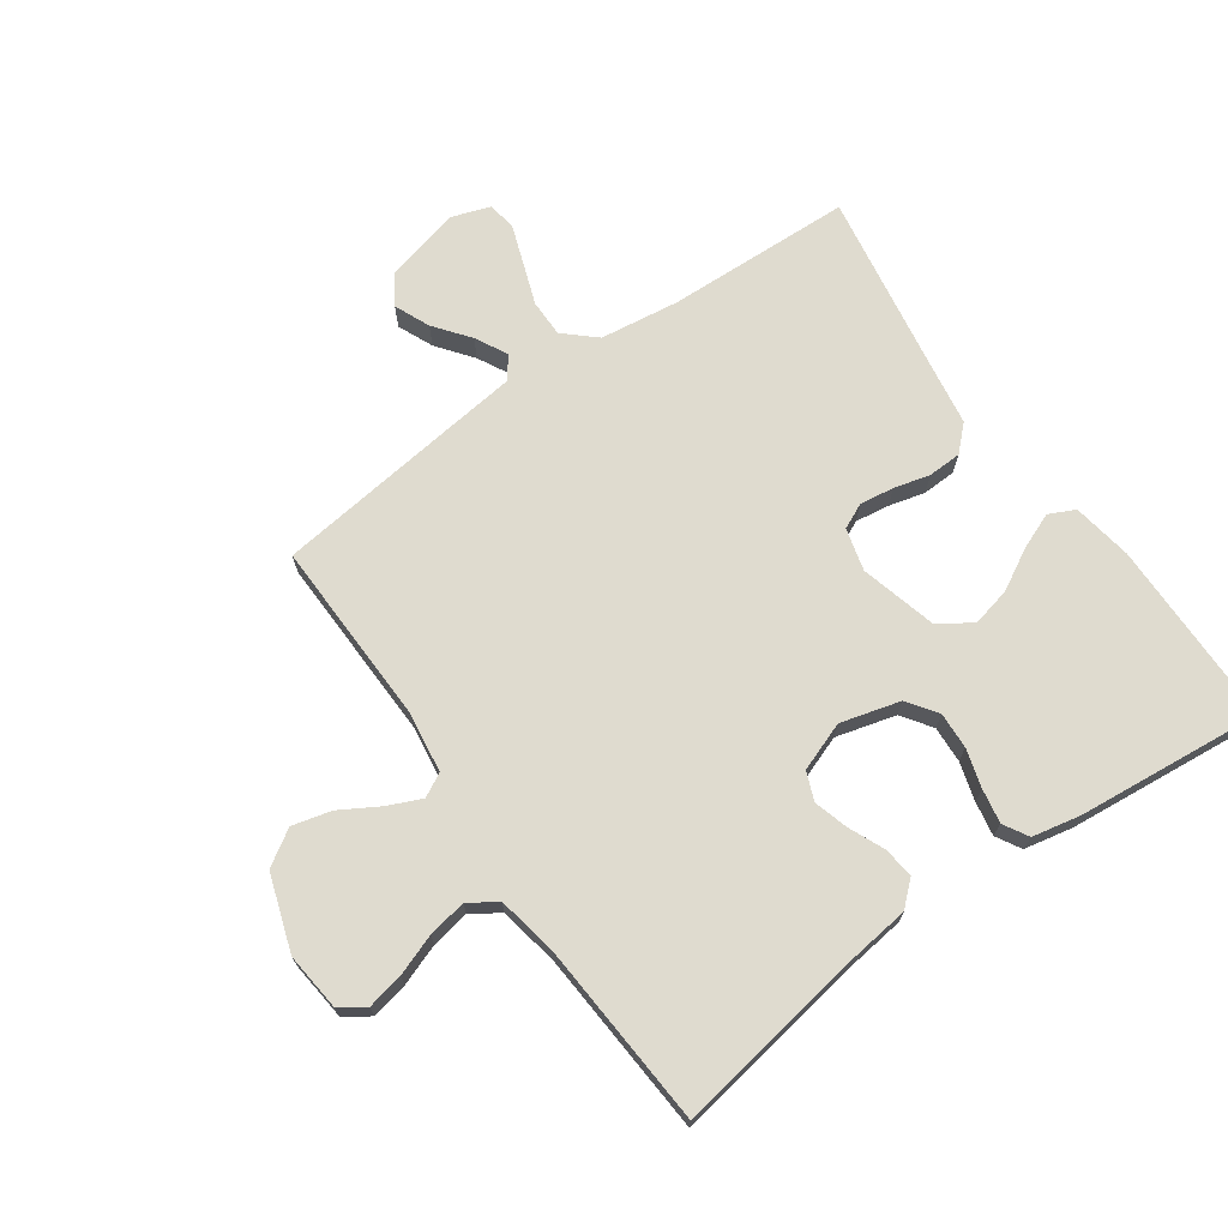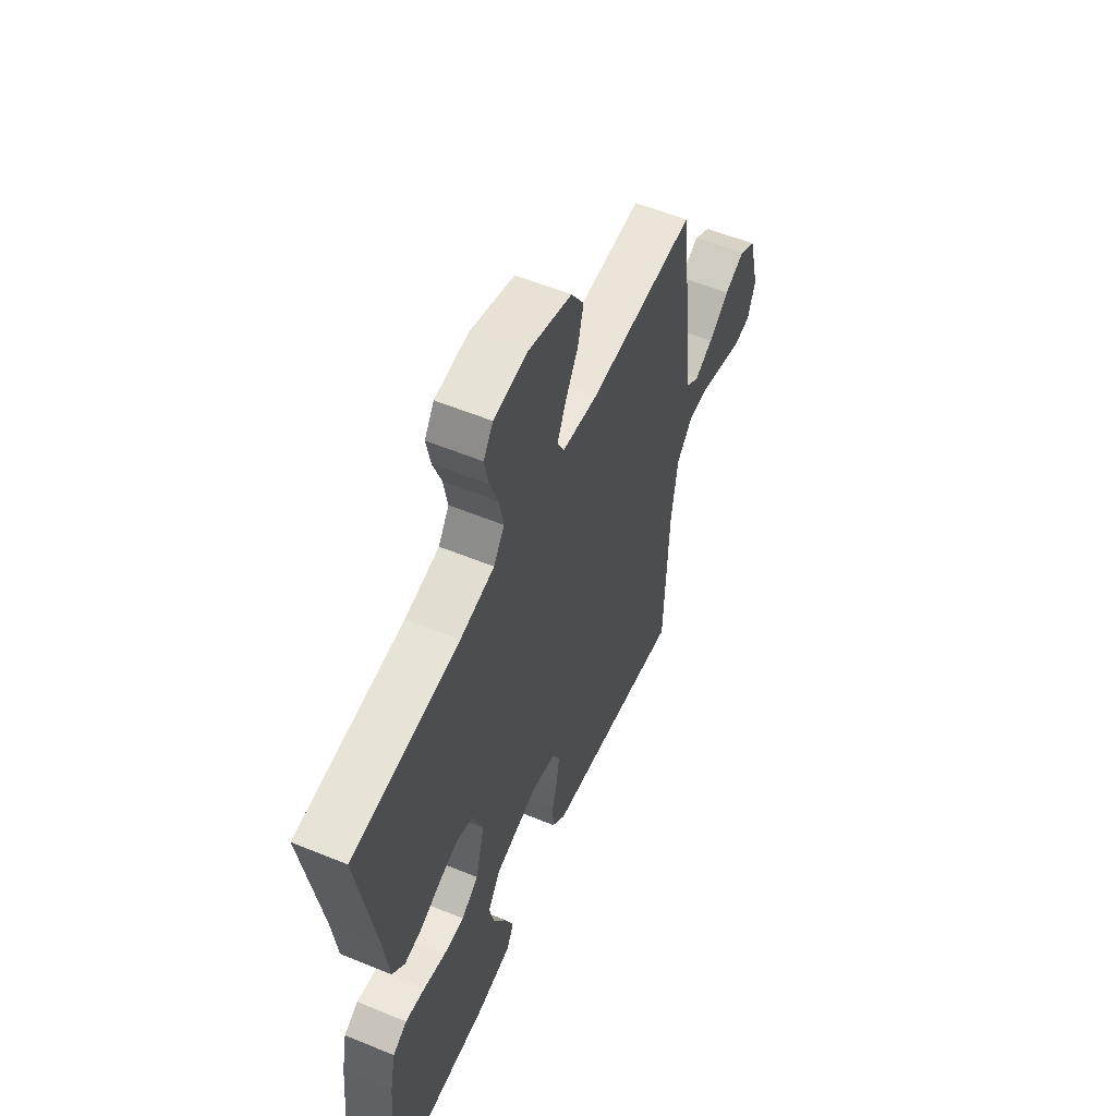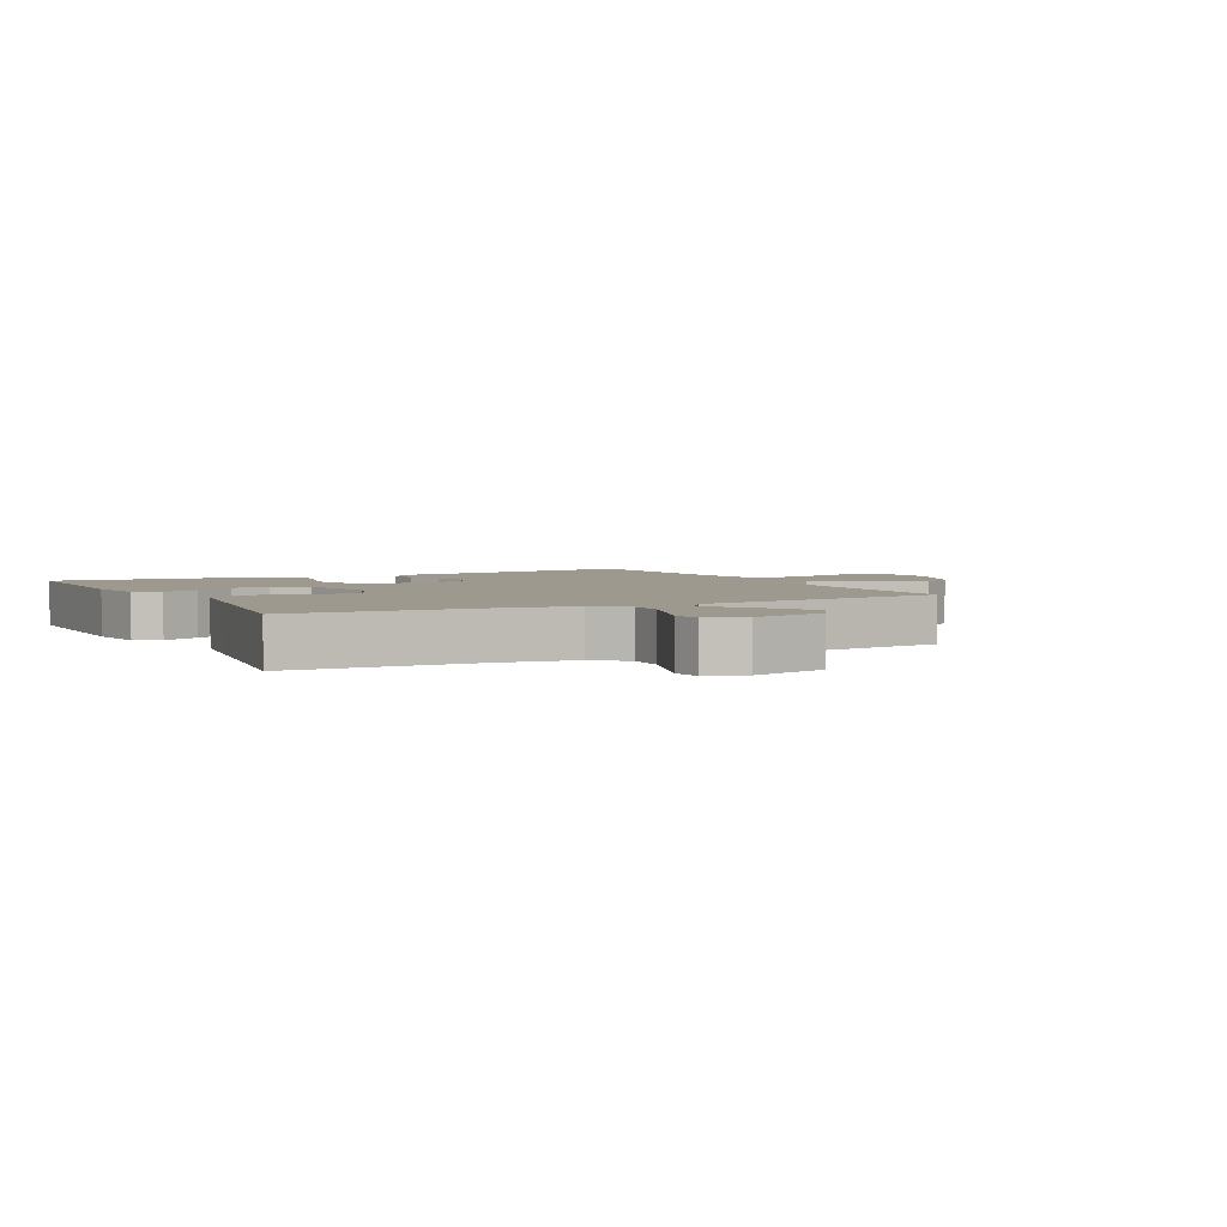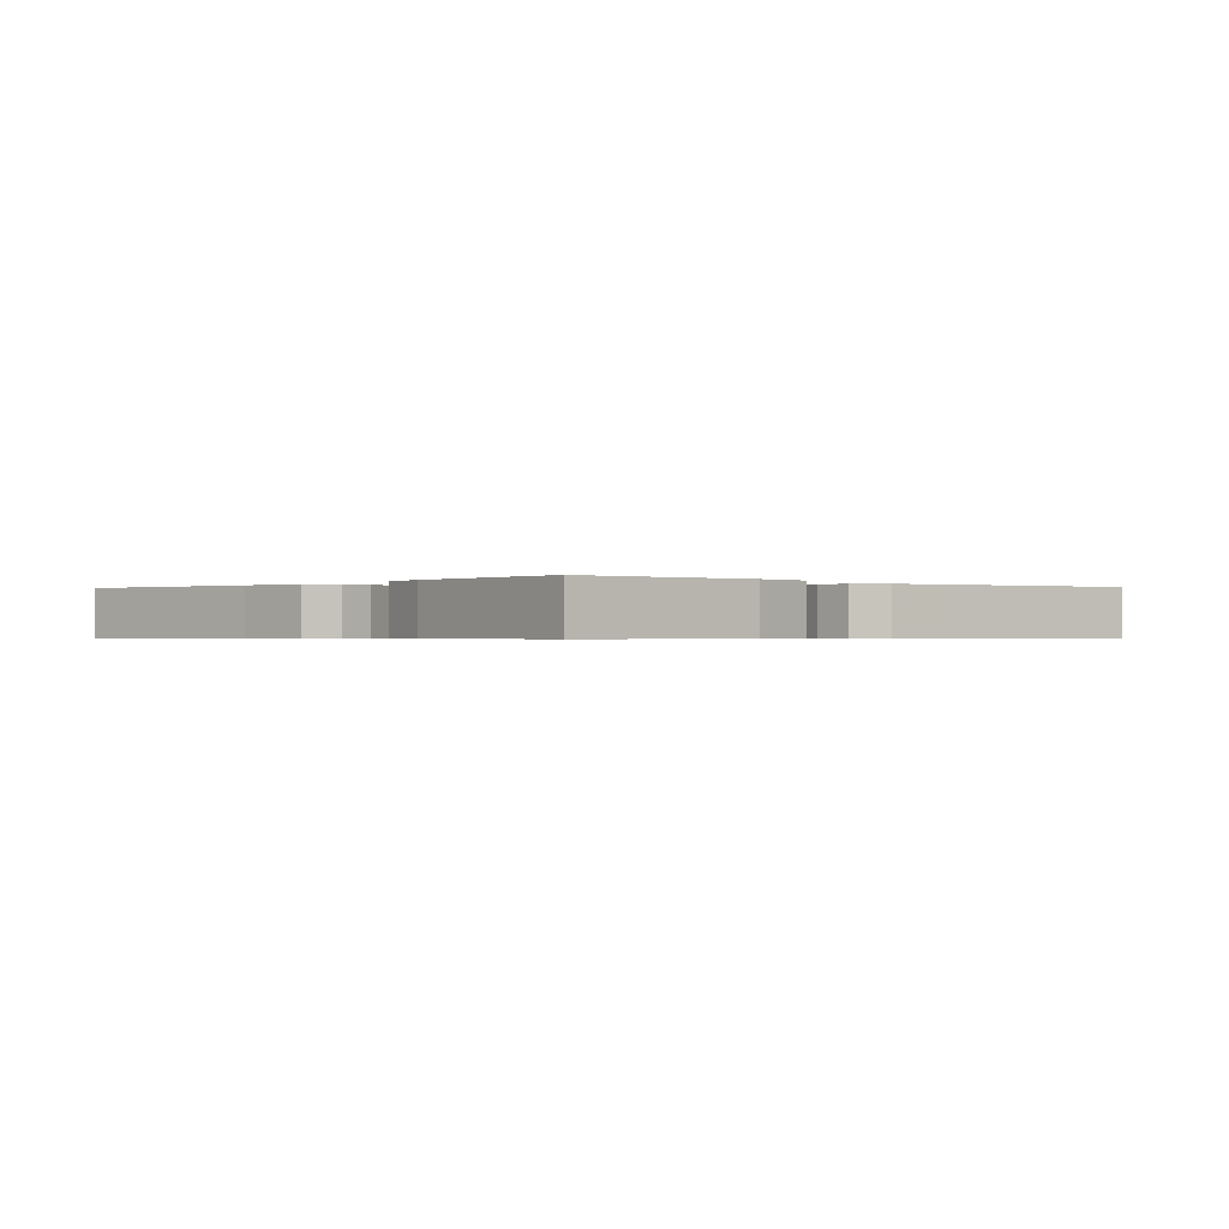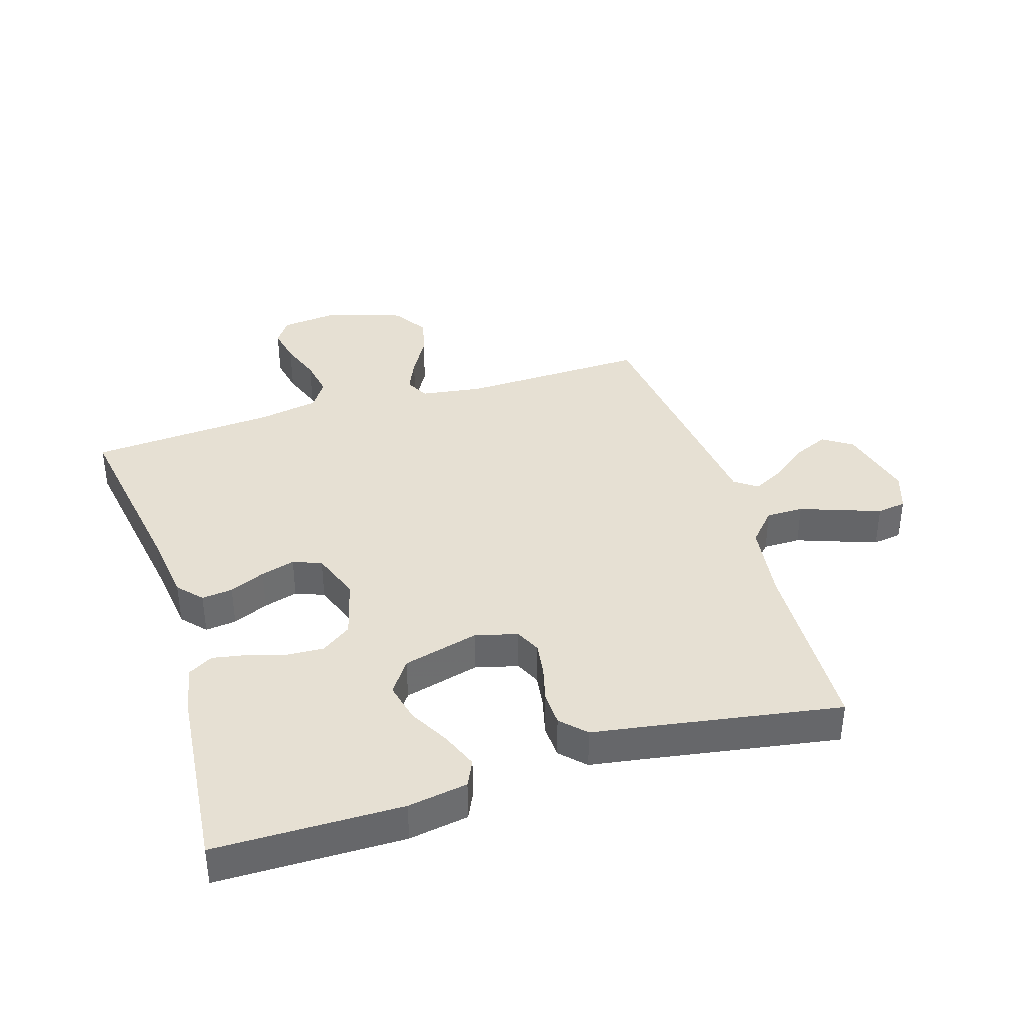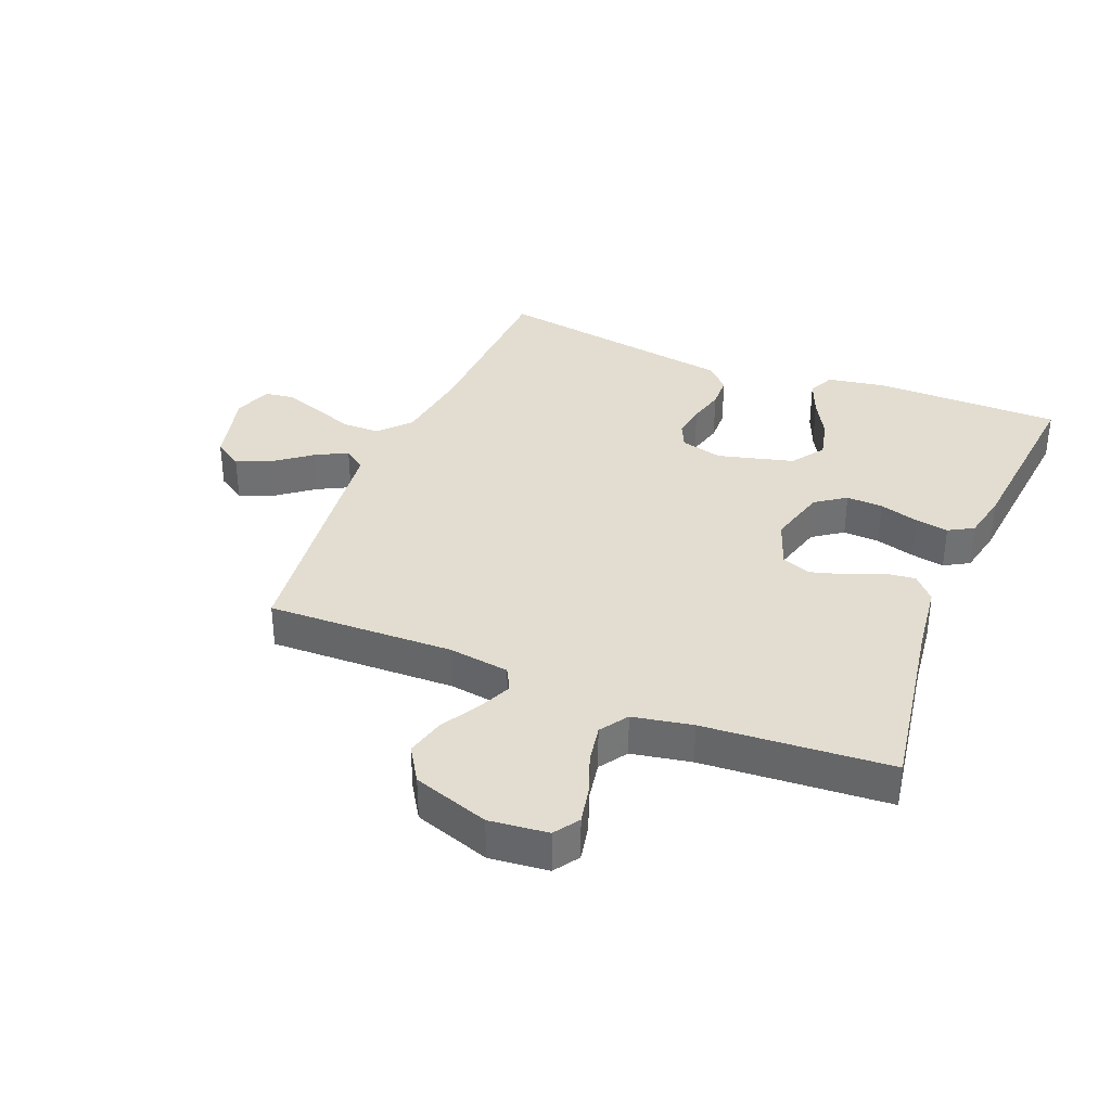
<metadata>
{"format":"obj","ext":"obj","renderer":"f3d","projection":"perspective","resolution":1024,"background":"white","views":[{"elev":70.5,"azim":54.9,"up":"+Y"},{"elev":56.7,"azim":113.2,"up":"+Z"},{"elev":3.4,"azim":-117.6,"up":"+Y"},{"elev":-0.5,"azim":138.1,"up":"+Y"},{"elev":38.3,"azim":162.8,"up":"+Y"},{"elev":35.3,"azim":22.1,"up":"+Y"}]}
</metadata>
<code>
v 0.5 0.07 -0.5
v 0.2 0.07 -0.502
v 0.104 0.07 -0.486
v 0.084 0.07 -0.444
v 0.108 0.07 -0.385
v 0.144 0.07 -0.32
v 0.159 0.07 -0.256
v 0.122 0.07 -0.203
v 0 0.07 -0.171
v -0.068 0.07 -0.189
v -0.087 0.07 -0.23
v -0.079 0.07 -0.285
v -0.064 0.07 -0.343
v -0.066 0.07 -0.397
v -0.104 0.07 -0.436
v -0.2 0.07 -0.451
v -0.5 0.07 -0.5
v -0.511 0.07 -0.2
v -0.528 0.07 -0.073
v -0.573 0.07 -0.023
v -0.633 0.07 -0.023
v -0.7 0.07 -0.047
v -0.762 0.07 -0.069
v -0.809 0.07 -0.062
v -0.83 0.07 0
v -0.799 0.07 0.123
v -0.752 0.07 0.154
v -0.695 0.07 0.129
v -0.638 0.07 0.085
v -0.587 0.07 0.058
v -0.551 0.07 0.084
v -0.537 0.07 0.2
v -0.5 0.07 0.5
v -0.2 0.07 0.492
v -0.102 0.07 0.506
v -0.082 0.07 0.544
v -0.106 0.07 0.598
v -0.142 0.07 0.66
v -0.158 0.07 0.723
v -0.122 0.07 0.78
v 0 0.07 0.821
v 0.094 0.07 0.811
v 0.121 0.07 0.771
v 0.109 0.07 0.712
v 0.085 0.07 0.646
v 0.074 0.07 0.584
v 0.104 0.07 0.539
v 0.2 0.07 0.521
v 0.5 0.07 0.5
v 0.451 0.07 0.2
v 0.437 0.07 0.089
v 0.402 0.07 0.05
v 0.352 0.07 0.056
v 0.295 0.07 0.081
v 0.24 0.07 0.097
v 0.194 0.07 0.079
v 0.165 0.07 0
v 0.191 0.07 -0.096
v 0.239 0.07 -0.13
v 0.298 0.07 -0.127
v 0.36 0.07 -0.109
v 0.415 0.07 -0.099
v 0.455 0.07 -0.122
v 0.471 0.07 -0.2
v 0.5 0 -0.5
v 0.2 0 -0.502
v 0.104 0 -0.486
v 0.084 0 -0.444
v 0.108 0 -0.385
v 0.144 0 -0.32
v 0.159 0 -0.256
v 0.122 0 -0.203
v 0 0 -0.171
v -0.068 0 -0.189
v -0.087 0 -0.23
v -0.079 0 -0.285
v -0.064 0 -0.343
v -0.066 0 -0.397
v -0.104 0 -0.436
v -0.2 0 -0.451
v -0.5 0 -0.5
v -0.511 0 -0.2
v -0.528 0 -0.073
v -0.573 0 -0.023
v -0.633 0 -0.023
v -0.7 0 -0.047
v -0.762 0 -0.069
v -0.809 0 -0.062
v -0.83 0 0
v -0.799 0 0.123
v -0.752 0 0.154
v -0.695 0 0.129
v -0.638 0 0.085
v -0.587 0 0.058
v -0.551 0 0.084
v -0.537 0 0.2
v -0.5 0 0.5
v -0.2 0 0.492
v -0.102 0 0.506
v -0.082 0 0.544
v -0.106 0 0.598
v -0.142 0 0.66
v -0.158 0 0.723
v -0.122 0 0.78
v 0 0 0.821
v 0.094 0 0.811
v 0.121 0 0.771
v 0.109 0 0.712
v 0.085 0 0.646
v 0.074 0 0.584
v 0.104 0 0.539
v 0.2 0 0.521
v 0.5 0 0.5
v 0.451 0 0.2
v 0.437 0 0.089
v 0.402 0 0.05
v 0.352 0 0.056
v 0.295 0 0.081
v 0.24 0 0.097
v 0.194 0 0.079
v 0.165 0 0
v 0.191 0 -0.096
v 0.239 0 -0.13
v 0.298 0 -0.127
v 0.36 0 -0.109
v 0.415 0 -0.099
v 0.455 0 -0.122
v 0.471 0 -0.2
f 4 5 6
f 3 4 6
f 2 3 6
f 1 2 6
f 64 1 6
f 63 64 6
f 62 63 6
f 61 62 6
f 60 61 6
f 59 60 6 7
f 58 59 7 8
f 57 58 8 9
f 56 57 9 10
f 52 53 54
f 51 52 54
f 50 51 54
f 50 54 55
f 49 50 55
f 48 49 55
f 47 48 55 56
f 43 44 45
f 42 43 45
f 41 42 45
f 40 41 45
f 39 40 45
f 38 39 45
f 37 38 45
f 36 37 45 46
f 47 56 10
f 46 47 10
f 36 46 10
f 35 36 10
f 31 32 33 34
f 27 28 29
f 26 27 29
f 25 26 29
f 24 25 29
f 23 24 29
f 22 23 29
f 21 22 29
f 20 21 29 30
f 19 20 30 31
f 16 17 18
f 16 18 19
f 15 16 19
f 14 15 19
f 13 14 19
f 12 13 19
f 19 31 34
f 12 19 34
f 11 12 34
f 10 11 34 35
f 70 69 68
f 70 68 67
f 70 67 66
f 70 66 65
f 70 65 128
f 70 128 127
f 70 127 126
f 70 126 125
f 70 125 124
f 71 70 124 123
f 72 71 123 122
f 73 72 122 121
f 74 73 121 120
f 118 117 116
f 118 116 115
f 118 115 114
f 119 118 114
f 119 114 113
f 119 113 112
f 120 119 112 111
f 109 108 107
f 109 107 106
f 109 106 105
f 109 105 104
f 109 104 103
f 109 103 102
f 109 102 101
f 110 109 101 100
f 74 120 111
f 74 111 110
f 74 110 100
f 74 100 99
f 98 97 96 95
f 93 92 91
f 93 91 90
f 93 90 89
f 93 89 88
f 93 88 87
f 93 87 86
f 93 86 85
f 94 93 85 84
f 95 94 84 83
f 82 81 80
f 83 82 80
f 83 80 79
f 83 79 78
f 83 78 77
f 83 77 76
f 98 95 83
f 98 83 76
f 98 76 75
f 99 98 75 74
f 1 65 66 2
f 2 66 67 3
f 3 67 68 4
f 4 68 69 5
f 5 69 70 6
f 6 70 71 7
f 7 71 72 8
f 8 72 73 9
f 9 73 74 10
f 10 74 75 11
f 11 75 76 12
f 12 76 77 13
f 13 77 78 14
f 14 78 79 15
f 15 79 80 16
f 16 80 81 17
f 17 81 82 18
f 18 82 83 19
f 19 83 84 20
f 20 84 85 21
f 21 85 86 22
f 22 86 87 23
f 23 87 88 24
f 24 88 89 25
f 25 89 90 26
f 26 90 91 27
f 27 91 92 28
f 28 92 93 29
f 29 93 94 30
f 30 94 95 31
f 31 95 96 32
f 32 96 97 33
f 33 97 98 34
f 34 98 99 35
f 35 99 100 36
f 36 100 101 37
f 37 101 102 38
f 38 102 103 39
f 39 103 104 40
f 40 104 105 41
f 41 105 106 42
f 42 106 107 43
f 43 107 108 44
f 44 108 109 45
f 45 109 110 46
f 46 110 111 47
f 47 111 112 48
f 48 112 113 49
f 49 113 114 50
f 50 114 115 51
f 51 115 116 52
f 52 116 117 53
f 53 117 118 54
f 54 118 119 55
f 55 119 120 56
f 56 120 121 57
f 57 121 122 58
f 58 122 123 59
f 59 123 124 60
f 60 124 125 61
f 61 125 126 62
f 62 126 127 63
f 63 127 128 64
f 64 128 65 1

</code>
